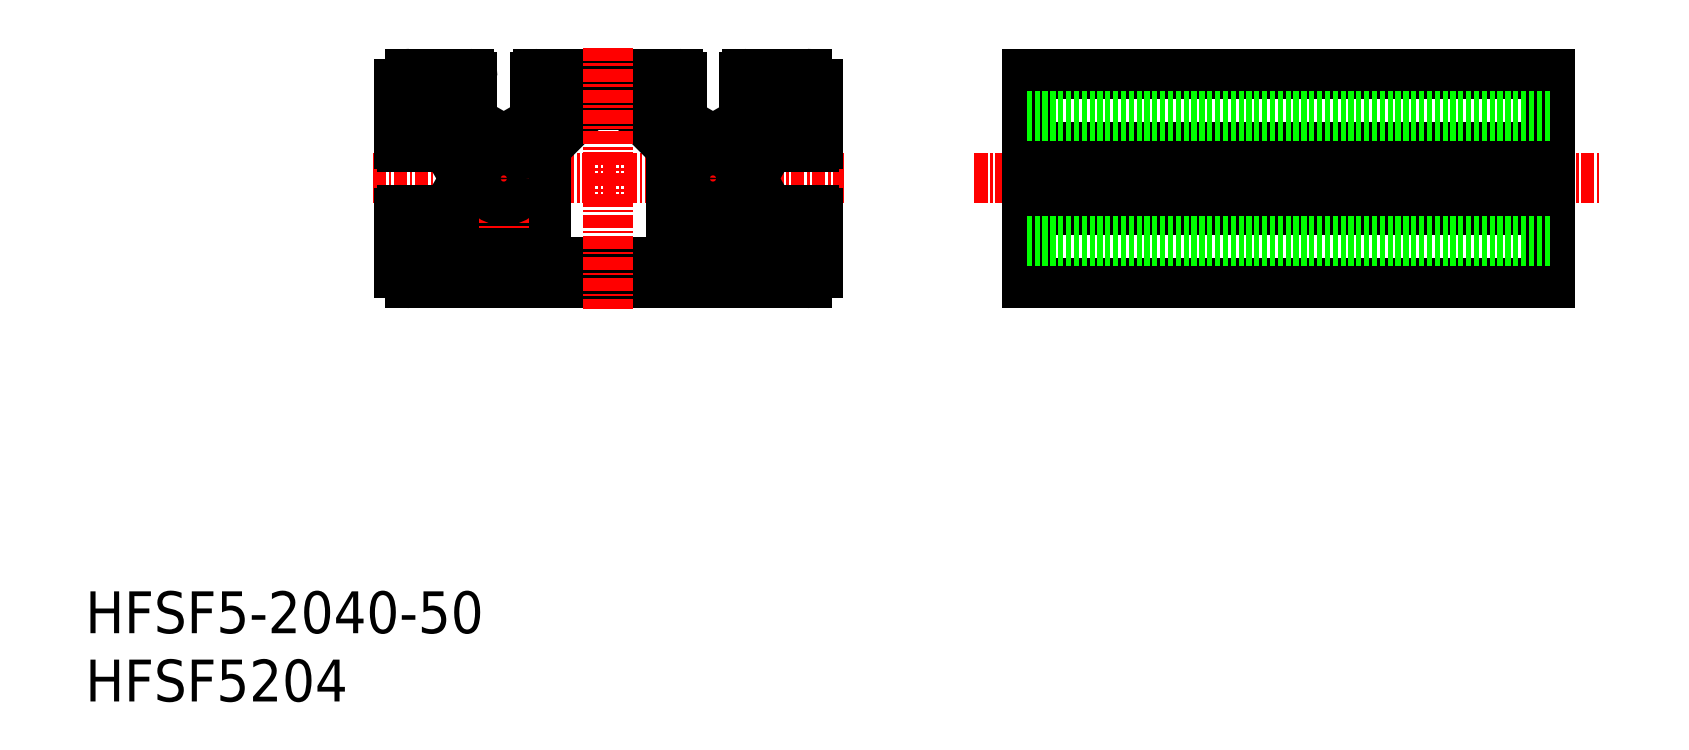
<metadata>
{"format":"dxf","ext":"dxf","renderer":"ezdxf+matplotlib","layout":"modelspace","background":"white","min_lineweight":24,"dpi":150}
</metadata>
<code>
0
SECTION
2
ENTITIES
0
TEXT
8
0
10
-1.963e-08
20
6.526
30
0
40
4
1
HFSF5-2040-50
0
TEXT
8
0
10
-1.963e-08
20
4.944e-08
30
0
40
4
1
HFSF5204
0
LINE
8
0
10
140
20
40
30
0
11
90
21
40
31
0
0
LINE
8
0
10
90
20
47
30
0
11
140
21
47
31
0
0
LINE
8
0
10
90
20
53
30
0
11
140
21
53
31
0
0
LINE
8
0
10
140
20
60
30
0
11
90
21
60
31
0
0
LINE
8
0
10
90
20
60
30
0
11
90
21
40
31
0
0
LINE
8
0
10
140
20
40
30
0
11
140
21
60
31
0
0
LINE
8
CENTER
10
85
20
50
30
0
11
145
21
50
31
0
0
LINE
8
0
10
90
20
50.52
30
0
11
140
21
50.52
31
0
0
LINE
8
0
10
90
20
49.48
30
0
11
140
21
49.48
31
0
0
LINE
8
0
10
140
20
56
30
0
11
90
21
56
31
0
0
LINE
8
0
10
140
20
44
30
0
11
90
21
44
31
0
0
LINE
8
0
10
37.06
20
46
30
0
11
41.5
21
46
31
0
0
LINE
8
CENTER
10
27.5
20
50
30
0
11
72.5
21
50
31
0
0
LINE
8
0
10
30
20
46.7
30
0
11
30
21
41
31
0
0
LINE
8
0
10
31
20
40
30
0
11
69
21
40
31
0
0
LINE
8
0
10
45
20
42
30
0
11
55
21
42
31
0
0
ARC
8
0
10
55
20
43
30
0
40
1
50
270
51
0
0
LINE
8
0
10
58.5
20
42
30
0
11
66
21
42
31
0
0
ARC
8
0
10
58.5
20
43
30
0
40
1
50
180
51
270
0
ARC
8
0
10
45
20
43
30
0
40
1
50
180
51
270
0
ARC
8
0
10
31
20
41
30
0
40
1
50
180
51
270
0
LINE
8
0
10
34
20
42
30
0
11
41.5
21
42
31
0
0
ARC
8
0
10
41.5
20
43
30
0
40
1
50
270
51
0
0
LINE
8
0
10
30
20
59
30
0
11
30
21
53.3
31
0
0
LINE
8
0
10
37
20
59.7
30
0
11
37
21
58
31
0
0
ARC
8
0
10
36.7
20
59.7
30
0
40
0.3
50
0
51
90
0
LINE
8
0
10
34
20
42.94
30
0
11
37.06
21
46
31
0
0
LINE
8
0
10
32
20
44
30
0
11
32
21
47
31
0
0
LINE
8
0
10
36
20
47.06
30
0
11
36
21
49.48
31
0
0
LINE
8
0
10
44
20
43
30
0
11
44
21
52.94
31
0
0
LINE
8
0
10
42.5
20
43
30
0
11
42.5
21
45
31
0
0
ARC
8
0
10
41.5
20
45
30
0
40
1
50
0
51
90
0
LINE
8
0
10
32.94
20
44
30
0
11
36
21
47.06
31
0
0
LINE
8
0
10
32
20
44
30
0
11
32.94
21
44
31
0
0
LINE
8
0
10
34
20
42.94
30
0
11
34
21
42
31
0
0
LINE
8
0
10
30.3
20
47
30
0
11
32
21
47
31
0
0
ARC
8
0
10
30.3
20
46.7
30
0
40
0.3
50
90
51
180
0
LINE
8
0
10
34
20
57.06
30
0
11
37.06
21
54
31
0
0
LINE
8
0
10
32.94
20
56
30
0
11
36
21
52.94
31
0
0
LINE
8
0
10
32
20
56
30
0
11
32
21
53
31
0
0
LINE
8
0
10
36
20
52.94
30
0
11
36
21
50.52
31
0
0
LINE
8
0
10
30.3
20
53
30
0
11
32
21
53
31
0
0
ARC
8
0
10
30.3
20
53.3
30
0
40
0.3
50
180
51
270
0
LINE
8
0
10
32
20
56
30
0
11
32.94
21
56
31
0
0
LINE
8
0
10
34
20
58
30
0
11
37
21
58
31
0
0
LINE
8
0
10
37.06
20
54
30
0
11
39.48
21
54
31
0
0
LINE
8
0
10
34
20
58
30
0
11
34
21
57.06
31
0
0
LINE
8
0
10
31
20
60
30
0
11
36.7
21
60
31
0
0
LINE
8
0
10
43.3
20
60
30
0
11
56.7
21
60
31
0
0
ARC
8
0
10
43.3
20
59.7
30
0
40
0.3
50
90
51
180
0
LINE
8
0
10
48.3
20
58
30
0
11
51.7
21
58
31
0
0
ARC
8
0
10
31
20
59
30
0
40
1
50
90
51
180
0
LINE
8
0
10
70
20
46.7
30
0
11
70
21
41
31
0
0
ARC
8
0
10
69
20
41
30
0
40
1
50
270
51
0
0
ARC
8
0
10
69.7
20
46.7
30
0
40
0.3
50
0
51
90
0
LINE
8
0
10
68
20
47
30
0
11
68
21
44
31
0
0
LINE
8
0
10
64
20
49.48
30
0
11
64
21
47.06
31
0
0
LINE
8
0
10
56
20
52.94
30
0
11
56
21
43
31
0
0
LINE
8
0
10
57.5
20
45
30
0
11
57.5
21
43
31
0
0
ARC
8
0
10
58.5
20
45
30
0
40
1
50
90
51
180
0
LINE
8
CENTER
10
60
20
55
30
0
11
60
21
45
31
0
0
LINE
8
CENTER
10
40
20
55
30
0
11
40
21
45
31
0
0
LINE
8
0
10
62.94
20
46
30
0
11
58.5
21
46
31
0
0
LINE
8
0
10
70
20
59
30
0
11
70
21
53.3
31
0
0
LINE
8
0
10
63
20
59.7
30
0
11
63
21
58
31
0
0
ARC
8
0
10
63.3
20
59.7
30
0
40
0.3
50
90
51
180
0
LINE
8
0
10
57
20
59.7
30
0
11
57
21
58
31
0
0
ARC
8
0
10
56.7
20
59.7
30
0
40
0.3
50
0
51
90
0
LINE
8
0
10
43
20
59.7
30
0
11
43
21
58
31
0
0
LINE
8
0
10
54
20
58
30
0
11
57
21
58
31
0
0
LINE
8
0
10
57.06
20
54
30
0
11
59.48
21
54
31
0
0
LINE
8
0
10
54
20
57.06
30
0
11
57.06
21
54
31
0
0
LINE
8
0
10
52.09
20
56.85
30
0
11
56
21
52.94
31
0
0
CIRCLE
8
0
10
40
20
50
30
0
40
2.1
0
LINE
8
0
10
47.91
20
56.85
30
0
11
44
21
52.94
31
0
0
LINE
8
0
10
46
20
57.06
30
0
11
42.94
21
54
31
0
0
LINE
8
0
10
46
20
58
30
0
11
43
21
58
31
0
0
LINE
8
0
10
42.94
20
54
30
0
11
40.52
21
54
31
0
0
LINE
8
0
10
48
20
57.7
30
0
11
48
21
57.06
31
0
0
ARC
8
0
10
48.3
20
57.7
30
0
40
0.3
50
90
51
180
0
ARC
8
0
10
47.7
20
57.06
30
0
40
0.3
50
315
51
360
0
LINE
8
0
10
52
20
57.7
30
0
11
52
21
57.06
31
0
0
ARC
8
0
10
51.7
20
57.7
30
0
40
0.3
50
0
51
90
0
ARC
8
0
10
52.3
20
57.06
30
0
40
0.3
50
180
51
225
0
LINE
8
0
10
54
20
58
30
0
11
54
21
57.06
31
0
0
CIRCLE
8
0
10
60
20
50
30
0
40
2.1
0
LINE
8
0
10
66
20
42.94
30
0
11
62.94
21
46
31
0
0
LINE
8
0
10
67.06
20
44
30
0
11
64
21
47.06
31
0
0
LINE
8
0
10
66
20
42.94
30
0
11
66
21
42
31
0
0
LINE
8
0
10
68
20
44
30
0
11
67.06
21
44
31
0
0
LINE
8
0
10
69.7
20
47
30
0
11
68
21
47
31
0
0
LINE
8
0
10
66
20
58
30
0
11
63
21
58
31
0
0
LINE
8
0
10
66
20
57.06
30
0
11
62.94
21
54
31
0
0
LINE
8
0
10
67.06
20
56
30
0
11
64
21
52.94
31
0
0
LINE
8
0
10
64
20
52.94
30
0
11
64
21
50.52
31
0
0
LINE
8
0
10
68
20
56
30
0
11
68
21
53
31
0
0
LINE
8
0
10
69.7
20
53
30
0
11
68
21
53
31
0
0
ARC
8
0
10
69.7
20
53.3
30
0
40
0.3
50
270
51
0
0
LINE
8
0
10
68
20
56
30
0
11
67.06
21
56
31
0
0
LINE
8
0
10
66
20
58
30
0
11
66
21
57.06
31
0
0
LINE
8
0
10
69
20
60
30
0
11
63.3
21
60
31
0
0
ARC
8
0
10
69
20
59
30
0
40
1
50
0
51
90
0
LINE
8
0
10
60.52
20
54
30
0
11
62.94
21
54
31
0
0
LINE
8
0
10
36.3
20
50
30
0
11
36
21
50.52
31
0
0
LINE
8
0
10
36.3
20
50
30
0
11
36
21
49.48
31
0
0
LINE
8
0
10
46
20
58
30
0
11
46
21
57.06
31
0
0
LINE
8
0
10
63.7
20
50
30
0
11
64
21
50.52
31
0
0
LINE
8
0
10
63.7
20
50
30
0
11
64
21
49.48
31
0
0
LINE
8
0
10
60
20
53.7
30
0
11
59.48
21
54
31
0
0
LINE
8
0
10
60
20
53.7
30
0
11
60.52
21
54
31
0
0
LINE
8
0
10
40
20
53.7
30
0
11
39.48
21
54
31
0
0
LINE
8
0
10
40
20
53.7
30
0
11
40.52
21
54
31
0
0
LINE
8
CENTER
10
50
20
62.5
30
0
11
50
21
37.5
31
0
0
ENDSEC
0
EOF

</code>
